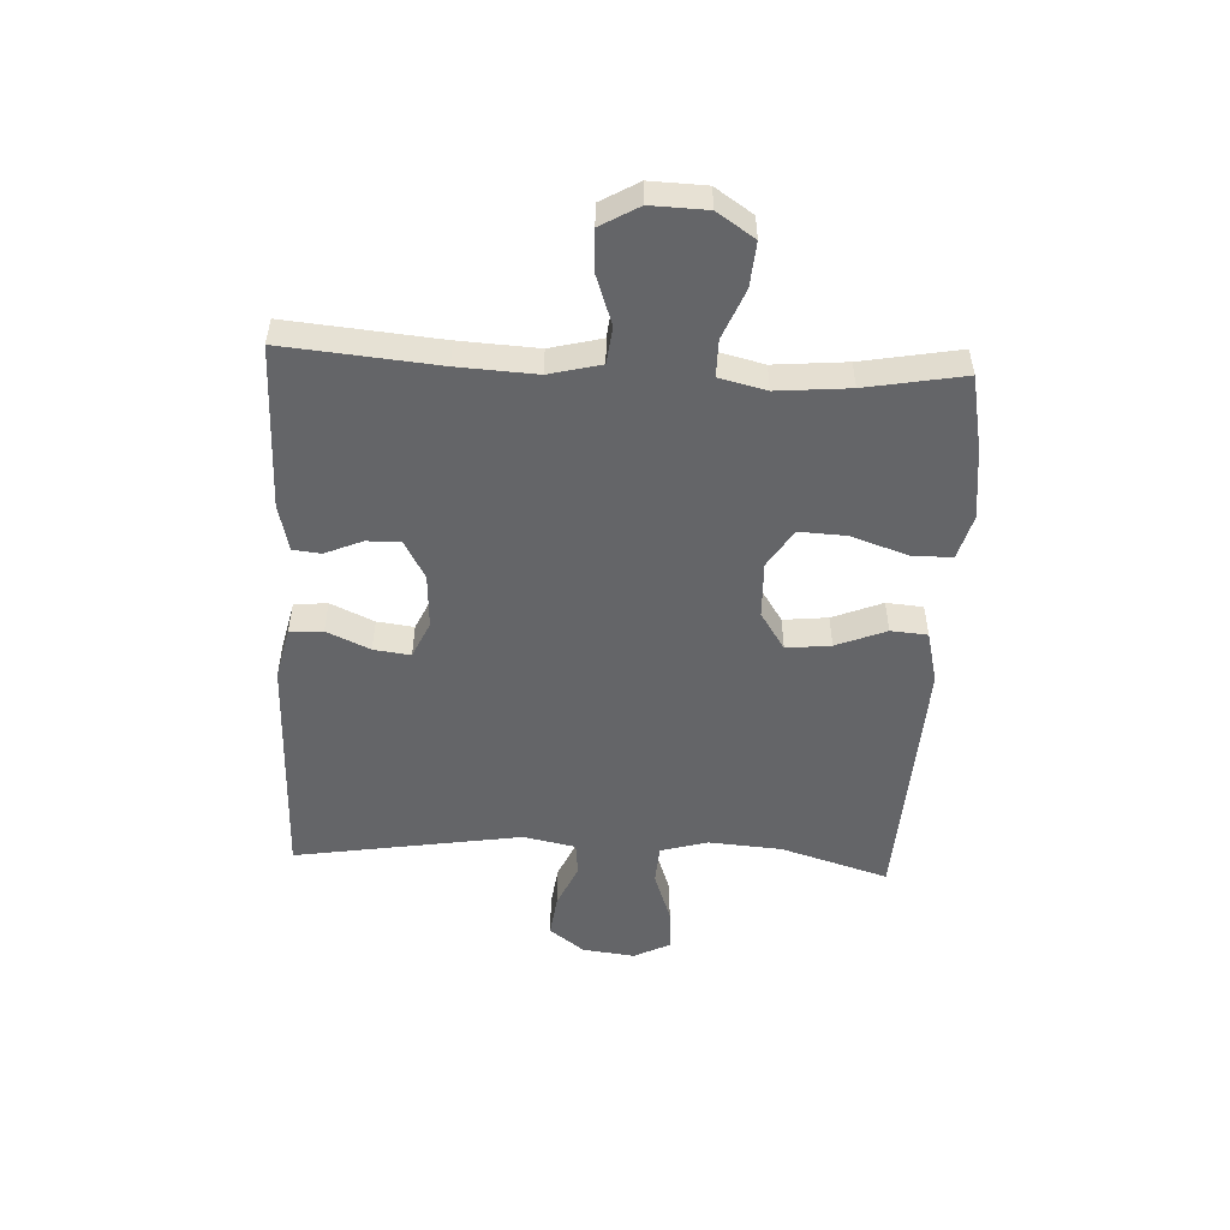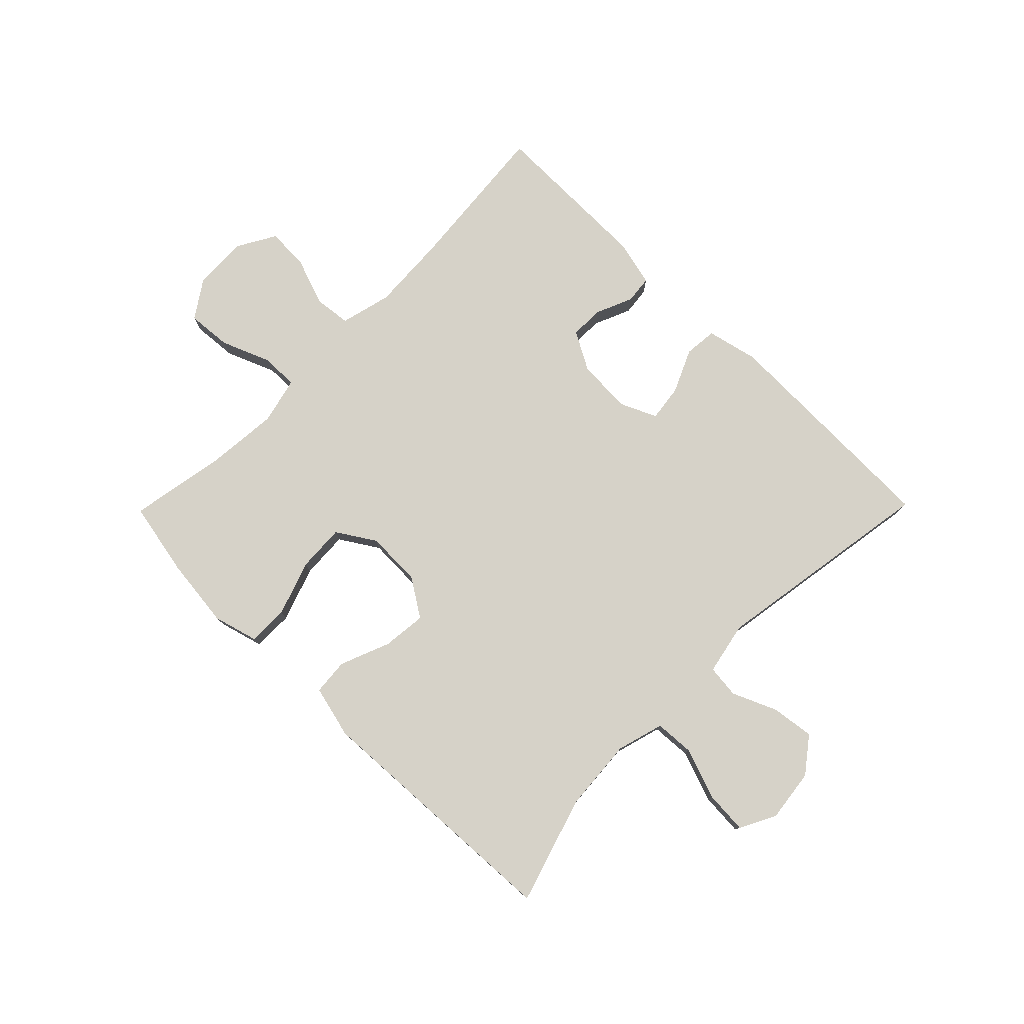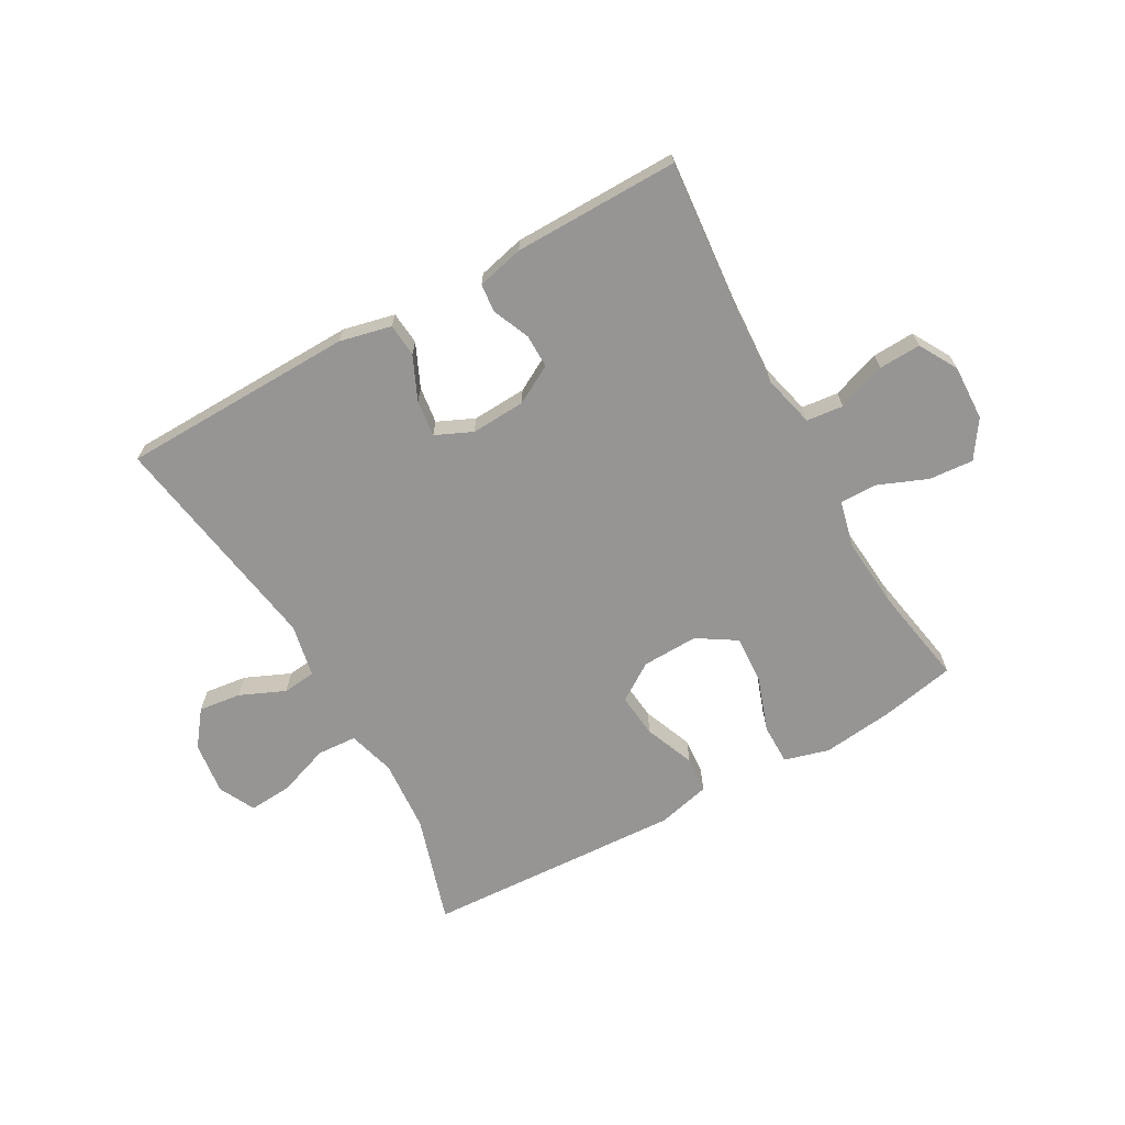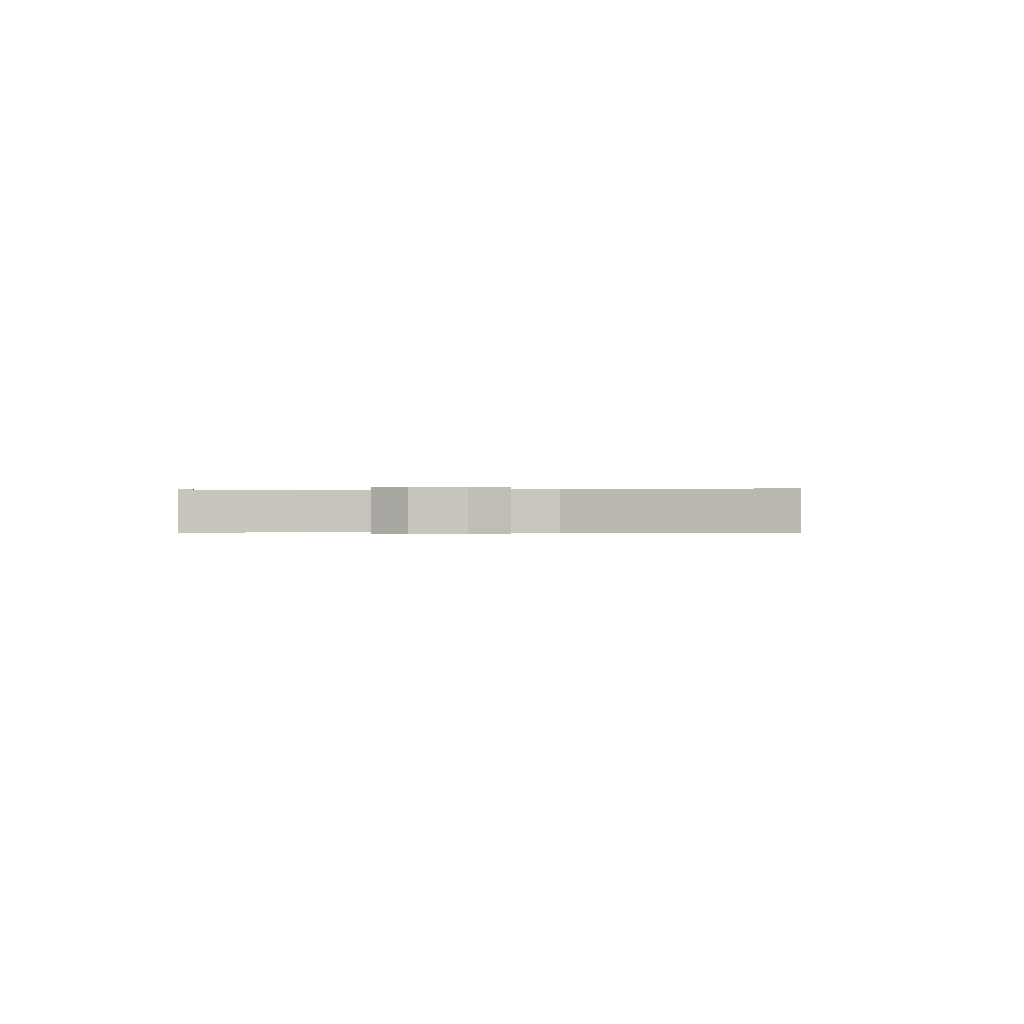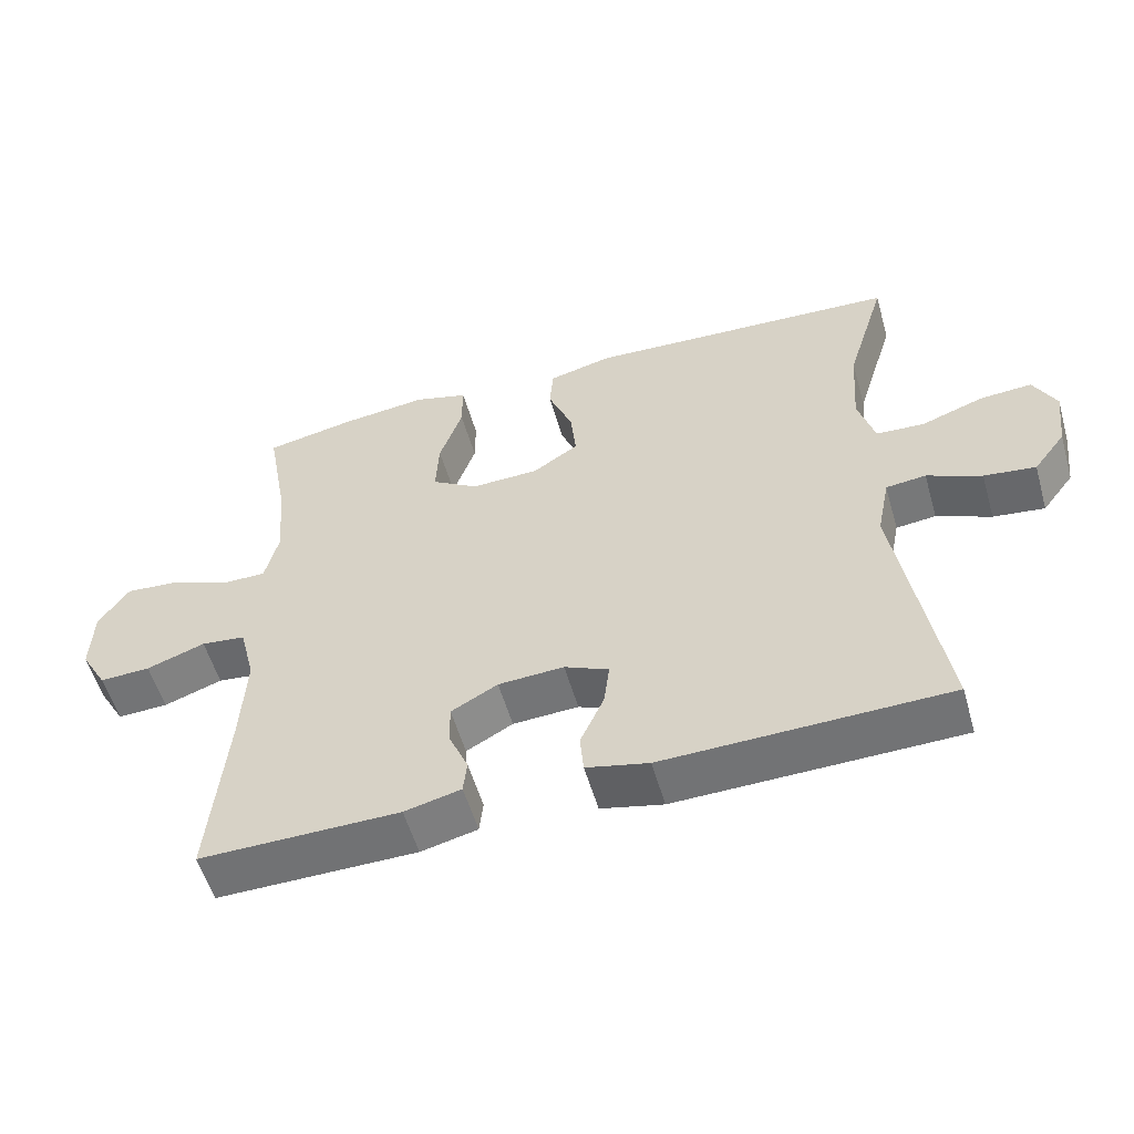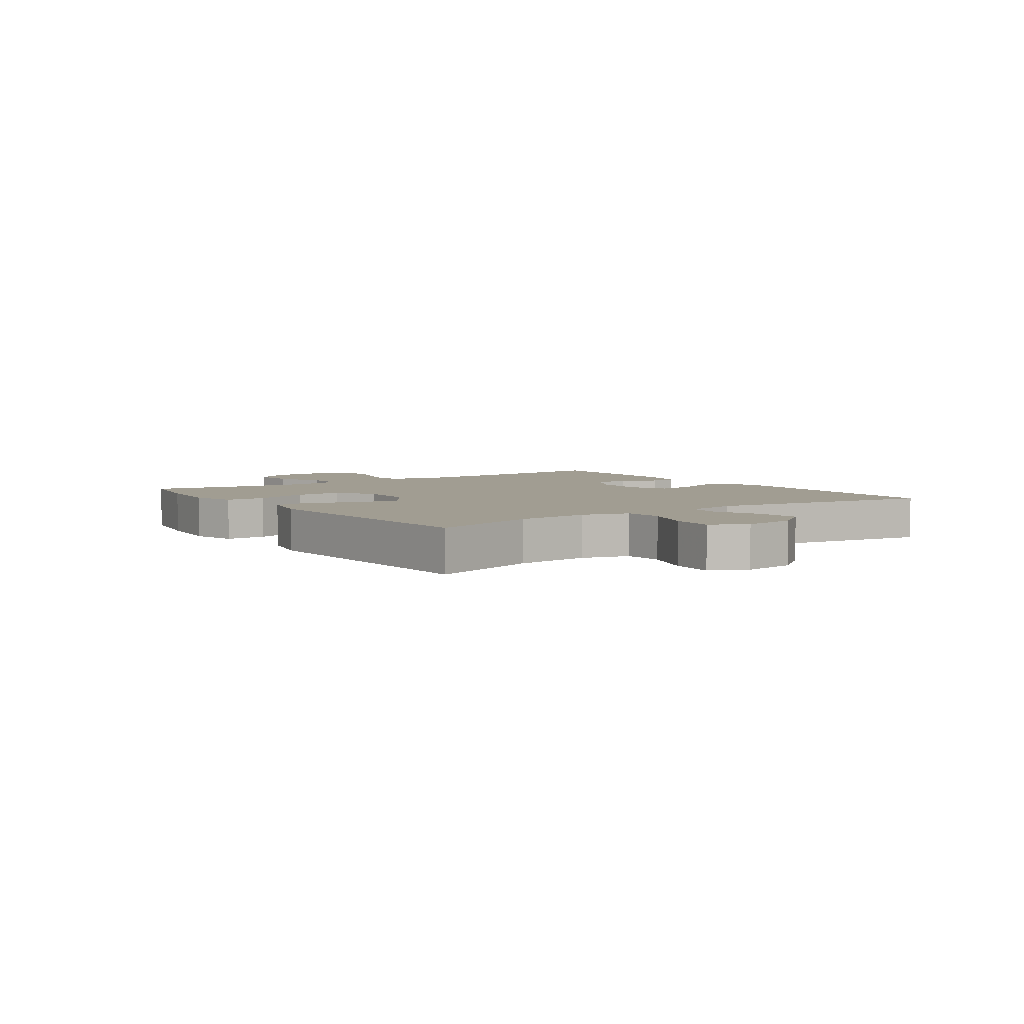
<metadata>
{"format":"obj","ext":"obj","renderer":"f3d","projection":"perspective","resolution":1024,"background":"white","views":[{"elev":-51.5,"azim":-92.9,"up":"+Y"},{"elev":78.2,"azim":44.5,"up":"+Y"},{"elev":-67.6,"azim":-150.8,"up":"+Y"},{"elev":-0.2,"azim":96.7,"up":"+Y"},{"elev":-55.3,"azim":16.0,"up":"+Z"},{"elev":4.8,"azim":54.8,"up":"+Y"}]}
</metadata>
<code>
v -0.5 0.07 0.5
v -0.374 0.07 0.525
v -0.254 0.07 0.539
v -0.178 0.07 0.518
v -0.178 0.07 0.449
v -0.21 0.07 0.356
v -0.214 0.07 0.275
v -0.149 0.07 0.234
v -0.054 0.07 0.237
v 0.01 0.07 0.279
v 0.002 0.07 0.354
v -0.032 0.07 0.438
v -0.027 0.07 0.5
v 0.062 0.07 0.522
v 0.5 0.07 0.5
v 0.444 0.07 0.317
v 0.435 0.07 0.194
v 0.458 0.07 0.114
v 0.525 0.07 0.11
v 0.612 0.07 0.141
v 0.685 0.07 0.146
v 0.716 0.07 0.085
v 0.705 0.07 -0.004
v 0.66 0.07 -0.063
v 0.588 0.07 -0.054
v 0.512 0.07 -0.021
v 0.456 0.07 -0.027
v 0.438 0.07 -0.116
v 0.5 0.07 -0.5
v 0.105 0.07 -0.509
v 0.018 0.07 -0.489
v 0.013 0.07 -0.433
v 0.046 0.07 -0.36
v 0.054 0.07 -0.298
v -0.008 0.07 -0.27
v -0.1 0.07 -0.275
v -0.165 0.07 -0.311
v -0.164 0.07 -0.368
v -0.137 0.07 -0.431
v -0.142 0.07 -0.478
v -0.221 0.07 -0.497
v -0.5 0.07 -0.5
v -0.477 0.07 -0.241
v -0.47 0.07 -0.109
v -0.492 0.07 -0.022
v -0.554 0.07 -0.015
v -0.636 0.07 -0.044
v -0.707 0.07 -0.047
v -0.744 0.07 0.017
v -0.741 0.07 0.111
v -0.699 0.07 0.174
v -0.624 0.07 0.168
v -0.54 0.07 0.134
v -0.478 0.07 0.134
v -0.459 0.07 0.213
v -0.47 0.07 0.335
v -0.5 0 0.5
v -0.374 0 0.525
v -0.254 0 0.539
v -0.178 0 0.518
v -0.178 0 0.449
v -0.21 0 0.356
v -0.214 0 0.275
v -0.149 0 0.234
v -0.054 0 0.237
v 0.01 0 0.279
v 0.002 0 0.354
v -0.032 0 0.438
v -0.027 0 0.5
v 0.062 0 0.522
v 0.5 0 0.5
v 0.444 0 0.317
v 0.435 0 0.194
v 0.458 0 0.114
v 0.525 0 0.11
v 0.612 0 0.141
v 0.685 0 0.146
v 0.716 0 0.085
v 0.705 0 -0.004
v 0.66 0 -0.063
v 0.588 0 -0.054
v 0.512 0 -0.021
v 0.456 0 -0.027
v 0.438 0 -0.116
v 0.5 0 -0.5
v 0.105 0 -0.509
v 0.018 0 -0.489
v 0.013 0 -0.433
v 0.046 0 -0.36
v 0.054 0 -0.298
v -0.008 0 -0.27
v -0.1 0 -0.275
v -0.165 0 -0.311
v -0.164 0 -0.368
v -0.137 0 -0.431
v -0.142 0 -0.478
v -0.221 0 -0.497
v -0.5 0 -0.5
v -0.477 0 -0.241
v -0.47 0 -0.109
v -0.492 0 -0.022
v -0.554 0 -0.015
v -0.636 0 -0.044
v -0.707 0 -0.047
v -0.744 0 0.017
v -0.741 0 0.111
v -0.699 0 0.174
v -0.624 0 0.168
v -0.54 0 0.134
v -0.478 0 0.134
v -0.459 0 0.213
v -0.47 0 0.335
f 50 51 52 53
f 50 53 54
f 49 50 54
f 46 47 48 49
f 45 46 49 54
f 44 45 54 55
f 40 41 42 43
f 38 39 40 43
f 37 38 43 44
f 36 37 44 55
f 30 31 32 33
f 28 29 30 33
f 27 28 33 34
f 23 24 25 26
f 21 22 23 26
f 19 20 21 26
f 18 19 26 27
f 17 18 27 34
f 13 14 15 16
f 11 12 13 16
f 10 11 16 17
f 9 10 17 34
f 3 4 5 6
f 3 6 7
f 56 1 2 3
f 56 3 7
f 35 36 55 56
f 35 56 7 8
f 8 9 34 35
f 109 108 107 106
f 110 109 106
f 110 106 105
f 105 104 103 102
f 110 105 102 101
f 111 110 101 100
f 99 98 97 96
f 99 96 95 94
f 100 99 94 93
f 111 100 93 92
f 89 88 87 86
f 89 86 85 84
f 90 89 84 83
f 82 81 80 79
f 82 79 78 77
f 82 77 76 75
f 83 82 75 74
f 90 83 74 73
f 72 71 70 69
f 72 69 68 67
f 73 72 67 66
f 90 73 66 65
f 62 61 60 59
f 63 62 59
f 59 58 57 112
f 63 59 112
f 112 111 92 91
f 64 63 112 91
f 91 90 65 64
f 1 57 58 2
f 2 58 59 3
f 3 59 60 4
f 4 60 61 5
f 5 61 62 6
f 6 62 63 7
f 7 63 64 8
f 8 64 65 9
f 9 65 66 10
f 10 66 67 11
f 11 67 68 12
f 12 68 69 13
f 13 69 70 14
f 14 70 71 15
f 15 71 72 16
f 16 72 73 17
f 17 73 74 18
f 18 74 75 19
f 19 75 76 20
f 20 76 77 21
f 21 77 78 22
f 22 78 79 23
f 23 79 80 24
f 24 80 81 25
f 25 81 82 26
f 26 82 83 27
f 27 83 84 28
f 28 84 85 29
f 29 85 86 30
f 30 86 87 31
f 31 87 88 32
f 32 88 89 33
f 33 89 90 34
f 34 90 91 35
f 35 91 92 36
f 36 92 93 37
f 37 93 94 38
f 38 94 95 39
f 39 95 96 40
f 40 96 97 41
f 41 97 98 42
f 42 98 99 43
f 43 99 100 44
f 44 100 101 45
f 45 101 102 46
f 46 102 103 47
f 47 103 104 48
f 48 104 105 49
f 49 105 106 50
f 50 106 107 51
f 51 107 108 52
f 52 108 109 53
f 53 109 110 54
f 54 110 111 55
f 55 111 112 56
f 56 112 57 1

</code>
